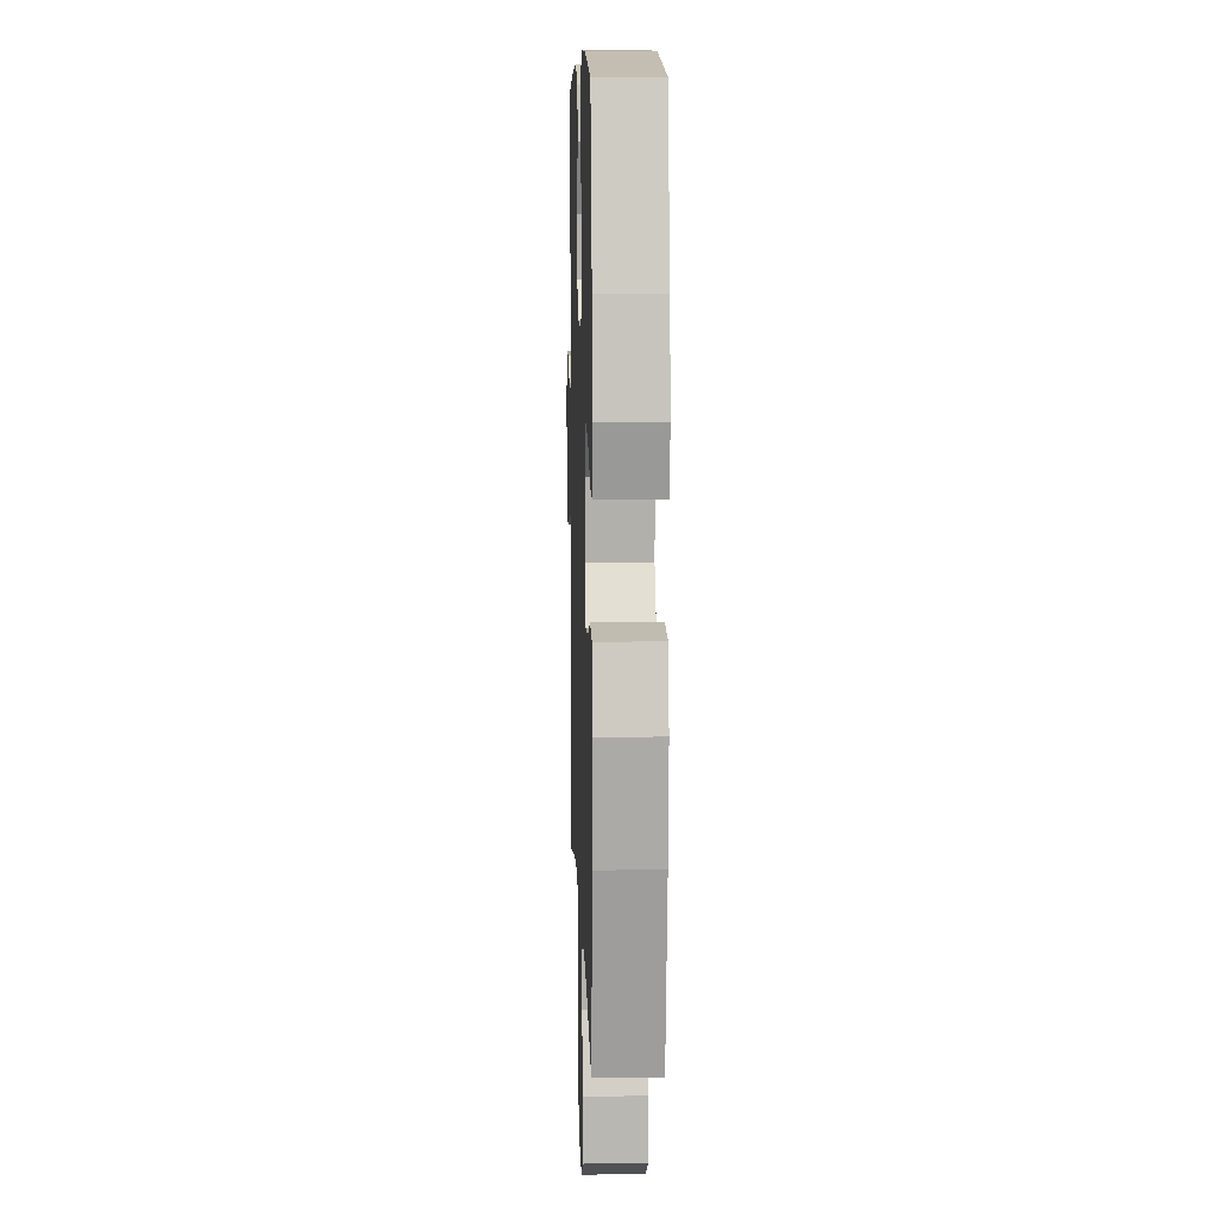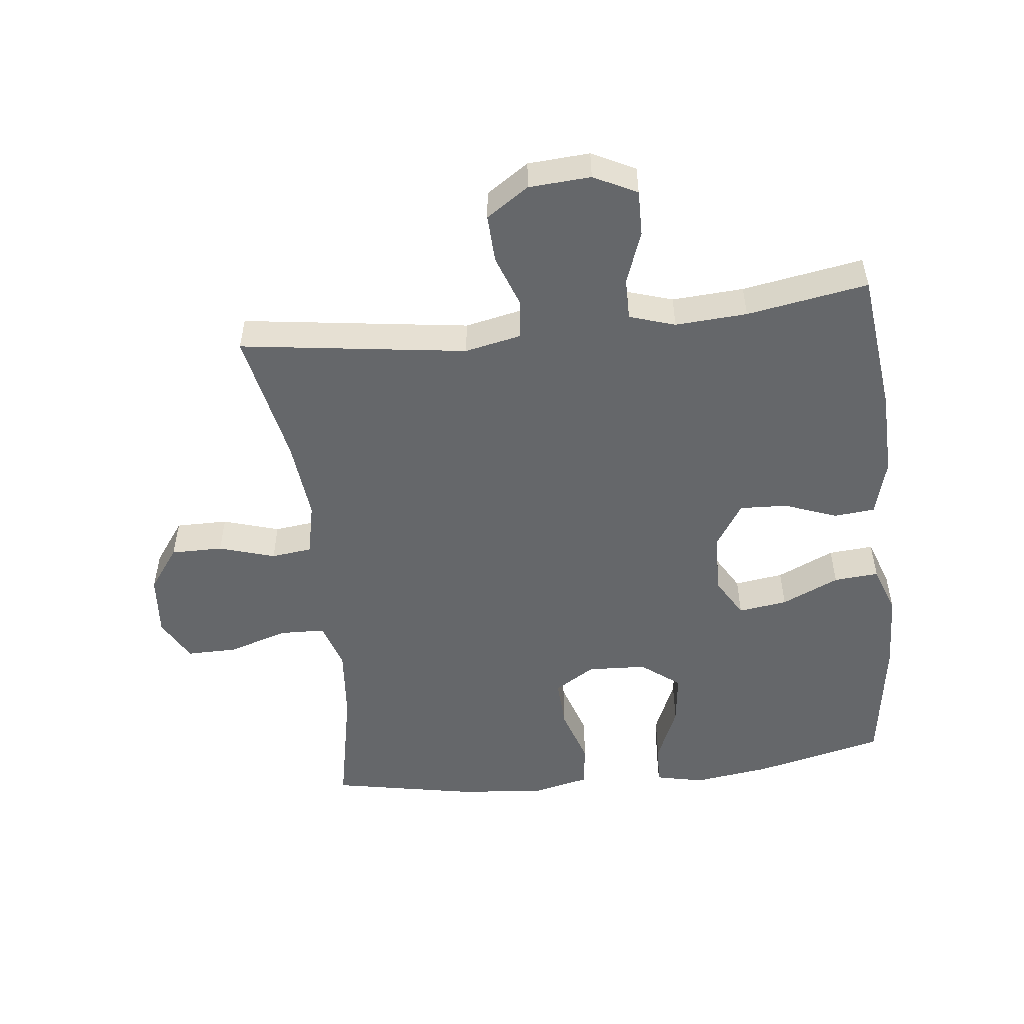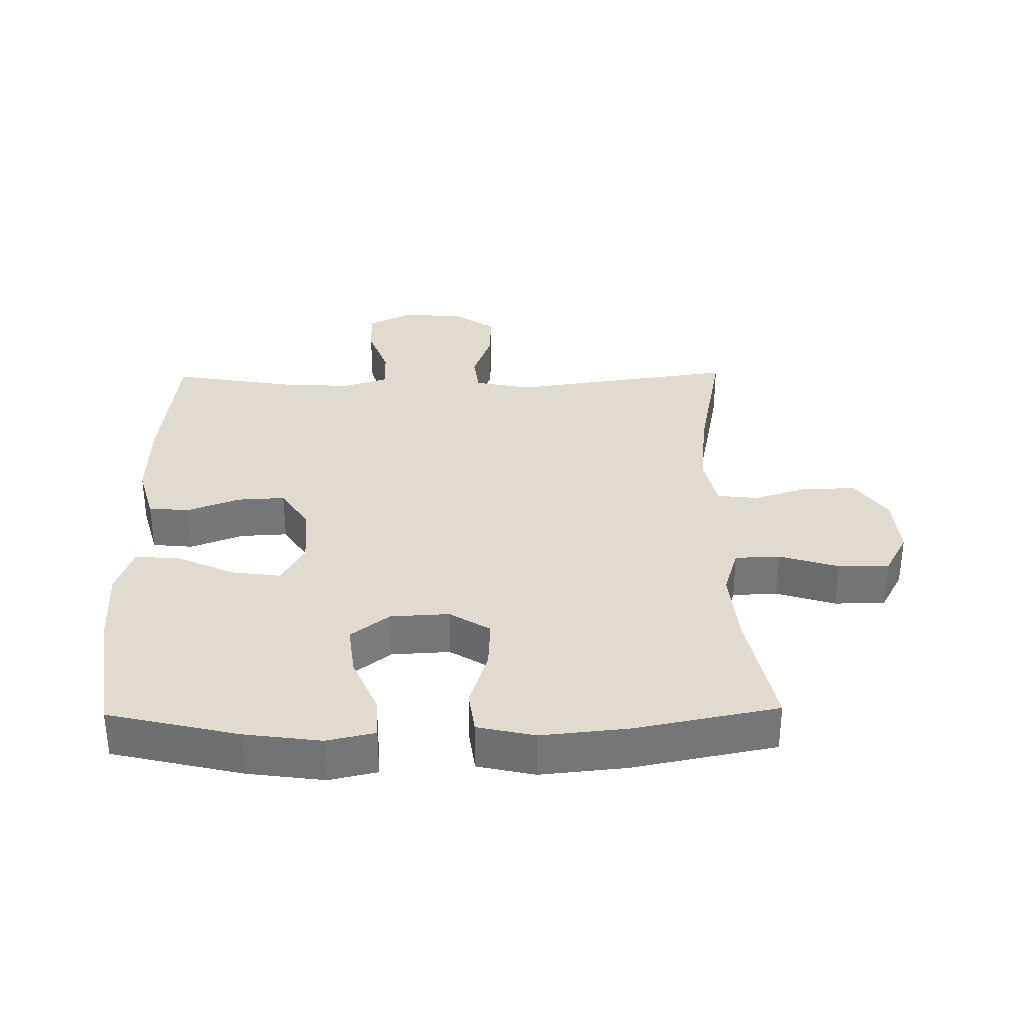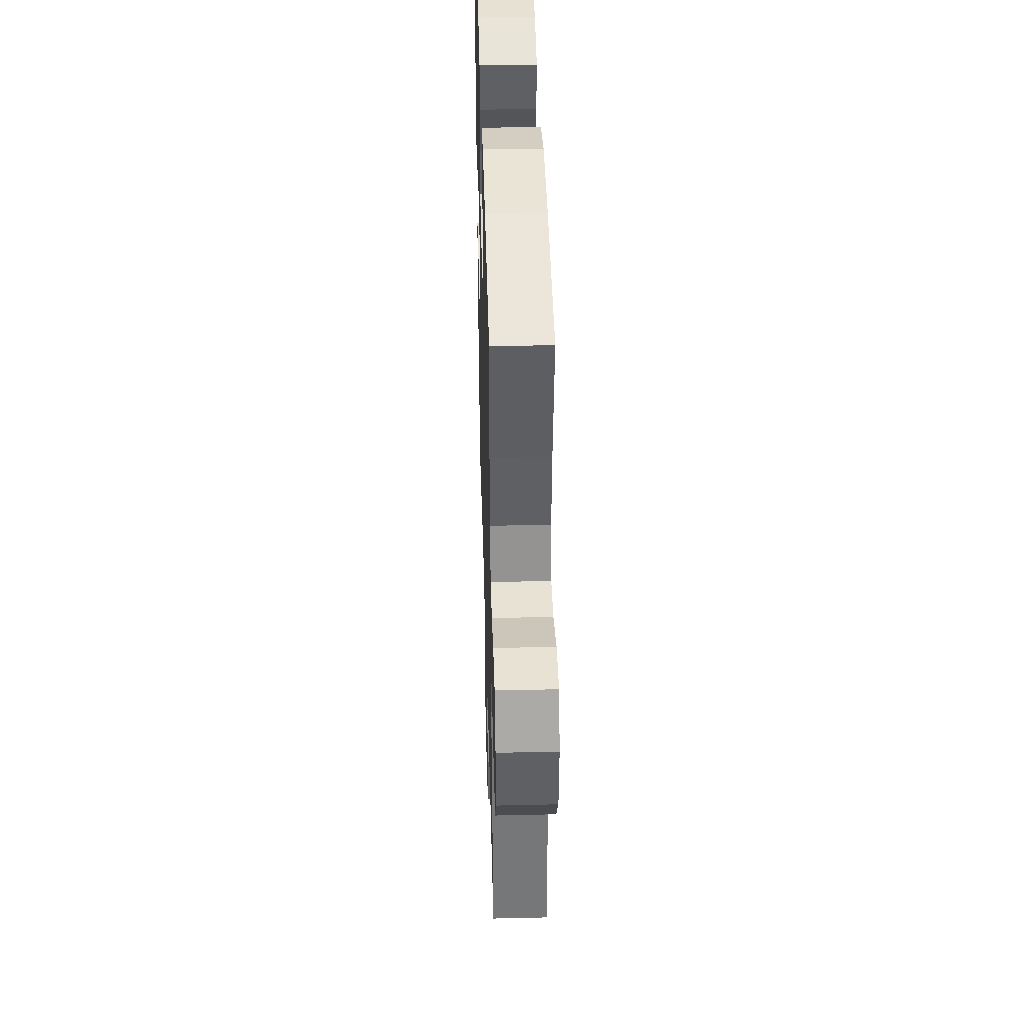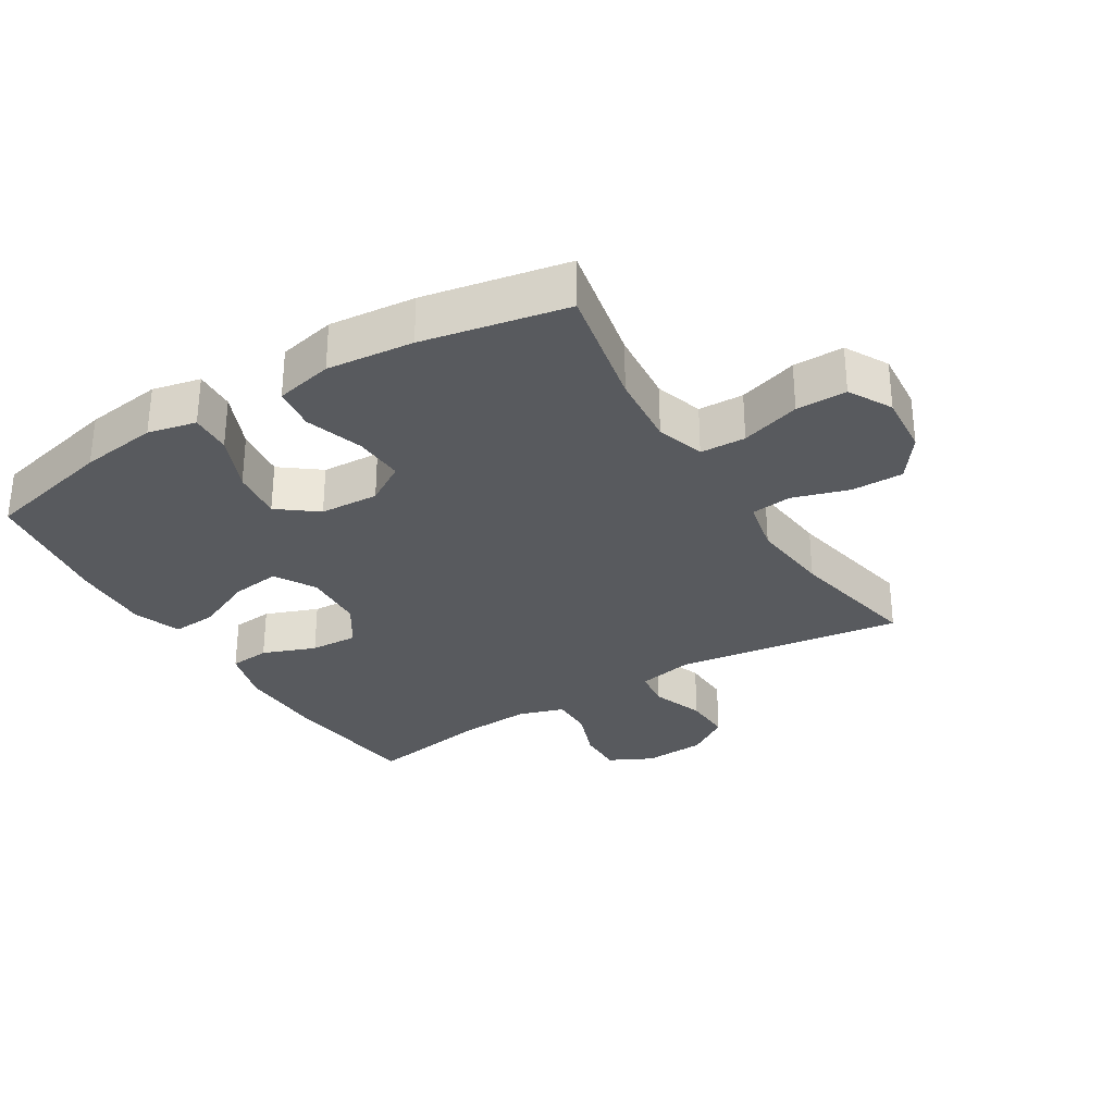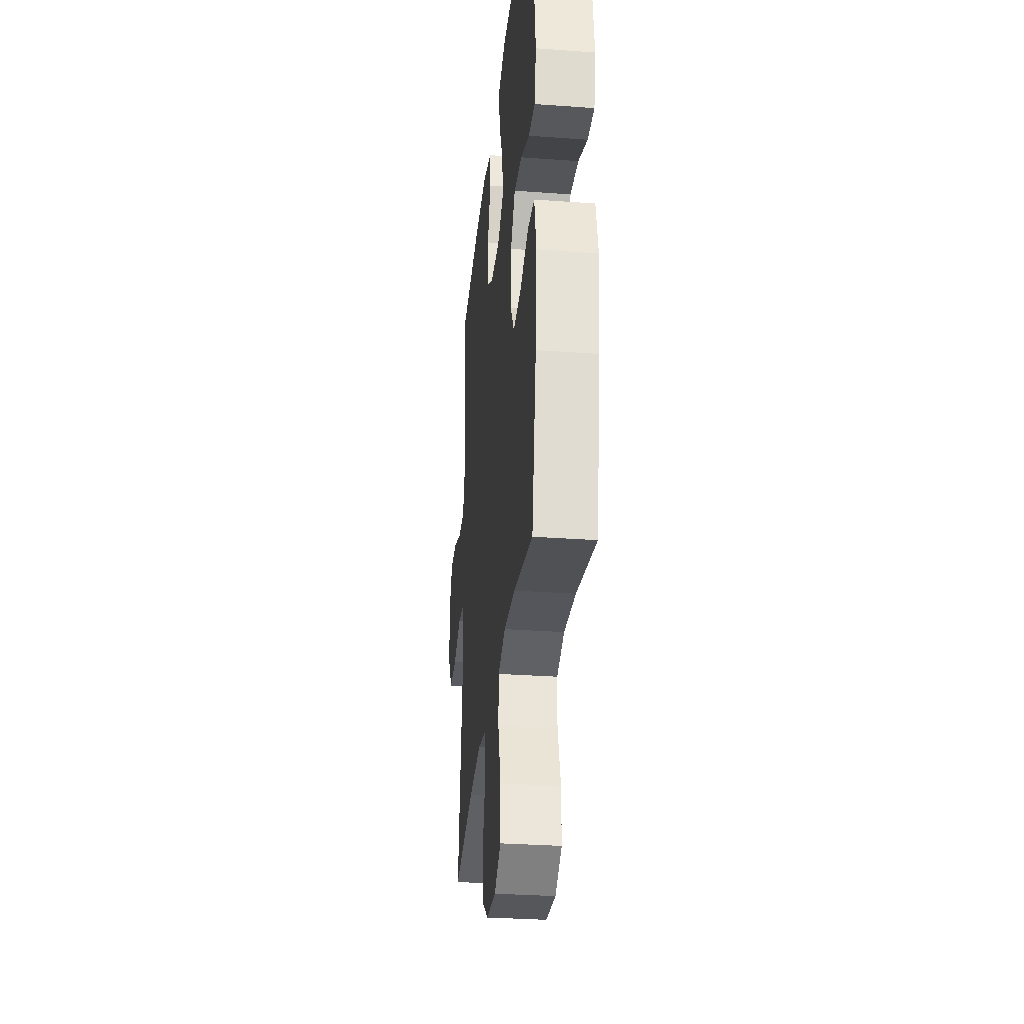
<metadata>
{"format":"obj","ext":"obj","renderer":"f3d","projection":"perspective","resolution":1024,"background":"white","views":[{"elev":8.8,"azim":88.1,"up":"+Z"},{"elev":-52.0,"azim":-83.4,"up":"+Y"},{"elev":33.5,"azim":89.1,"up":"+Y"},{"elev":41.1,"azim":-91.6,"up":"+Z"},{"elev":-30.7,"azim":121.5,"up":"+Y"},{"elev":-31.3,"azim":84.1,"up":"+Z"}]}
</metadata>
<code>
o path7390
v 0.3079 0.0375 0.5564
v 0.1848 0.0375 0.5613
v 0.1087 0.0375 0.5343
v 0.1142 0.0375 0.4634
v 0.1554 0.0375 0.3726
v 0.166 0.0375 0.2949
v 0.1016 0.0375 0.2573
v 0.003773 0.0375 0.2623
v -0.06414 0.0375 0.3064
v -0.06036 0.0375 0.382
v -0.02885 0.0375 0.4657
v -0.03504 0.0375 0.5299
v -0.124 0.0375 0.555
v -0.2593 0.0375 0.5516
v -0.485 0.0375 0.5257
v -0.4528 0.0375 0.3339
v -0.4459 0.0375 0.22
v -0.4691 0.0375 0.1478
v -0.534 0.0375 0.1481
v -0.6181 0.0375 0.1791
v -0.6901 0.0375 0.1804
v -0.7246 0.0375 0.1119
v -0.7182 0.0375 0.01379
v -0.6735 0.0375 -0.05353
v -0.5973 0.0375 -0.0505
v -0.5141 0.0375 -0.02062
v -0.453 0.0375 -0.02814
v -0.4346 0.0375 -0.1173
v -0.485 0.0375 -0.476
v -0.272 0.0375 -0.4333
v -0.1439 0.0375 -0.4198
v -0.0591 0.0375 -0.4385
v -0.05164 0.0375 -0.5029
v -0.07899 0.0375 -0.5915
v -0.07944 0.0375 -0.6737
v -0.01139 0.0375 -0.7232
v 0.08622 0.0375 -0.7314
v 0.1543 0.0375 -0.6943
v 0.1537 0.0375 -0.6142
v 0.1246 0.0375 -0.5204
v 0.127 0.0375 -0.4486
v 0.2028 0.0375 -0.4249
v 0.3202 0.0375 -0.4355
v 0.5169 0.0375 -0.476
v 0.5611 0.0375 -0.2487
v 0.5746 0.0375 -0.1119
v 0.5543 0.0375 -0.02073
v 0.4859 0.0375 -0.01179
v 0.3946 0.0375 -0.0413
v 0.3148 0.0375 -0.04541
v 0.2751 0.0375 0.01901
v 0.2797 0.0375 0.1122
v 0.3269 0.0375 0.1735
v 0.4094 0.0375 0.1633
v 0.4997 0.0375 0.1245
v 0.565 0.0375 0.1212
v 0.5819 0.0375 0.1975
v 0.5653 0.0375 0.3194
v 0.5169 0.0375 0.5257
v 0.3079 -0.0375 0.5564
v 0.1848 -0.0375 0.5613
v 0.1087 -0.0375 0.5343
v 0.1142 -0.0375 0.4634
v 0.1554 -0.0375 0.3726
v 0.166 -0.0375 0.2949
v 0.1016 -0.0375 0.2573
v 0.003773 -0.0375 0.2623
v -0.06414 -0.0375 0.3064
v -0.06036 -0.0375 0.382
v -0.02885 -0.0375 0.4657
v -0.03504 -0.0375 0.5299
v -0.124 -0.0375 0.555
v -0.2593 -0.0375 0.5516
v -0.485 -0.0375 0.5257
v -0.4528 -0.0375 0.3339
v -0.4459 -0.0375 0.22
v -0.4691 -0.0375 0.1478
v -0.534 -0.0375 0.1481
v -0.6181 -0.0375 0.1791
v -0.6901 -0.0375 0.1804
v -0.7246 -0.0375 0.1119
v -0.7182 -0.0375 0.01379
v -0.6735 -0.0375 -0.05353
v -0.5973 -0.0375 -0.0505
v -0.5141 -0.0375 -0.02062
v -0.453 -0.0375 -0.02814
v -0.4346 -0.0375 -0.1173
v -0.485 -0.0375 -0.476
v -0.272 -0.0375 -0.4333
v -0.1439 -0.0375 -0.4198
v -0.0591 -0.0375 -0.4385
v -0.05164 -0.0375 -0.5029
v -0.07899 -0.0375 -0.5915
v -0.07944 -0.0375 -0.6737
v -0.01139 -0.0375 -0.7232
v 0.08622 -0.0375 -0.7314
v 0.1543 -0.0375 -0.6943
v 0.1537 -0.0375 -0.6142
v 0.1246 -0.0375 -0.5204
v 0.127 -0.0375 -0.4486
v 0.2028 -0.0375 -0.4249
v 0.3202 -0.0375 -0.4355
v 0.5169 -0.0375 -0.476
v 0.5611 -0.0375 -0.2487
v 0.5746 -0.0375 -0.1119
v 0.5543 -0.0375 -0.02073
v 0.4859 -0.0375 -0.01179
v 0.3946 -0.0375 -0.0413
v 0.3148 -0.0375 -0.04541
v 0.2751 -0.0375 0.01901
v 0.2797 -0.0375 0.1122
v 0.3269 -0.0375 0.1735
v 0.4094 -0.0375 0.1633
v 0.4997 -0.0375 0.1245
v 0.565 -0.0375 0.1212
v 0.5819 -0.0375 0.1975
v 0.5653 -0.0375 0.3194
v 0.5169 -0.0375 0.5257
v 0.3079 0.0375 0.5564
v 0.1848 0.0375 0.5613
v 0.1087 0.0375 0.5343
v 0.1087 0.0375 0.5343
v -0.03504 0.0375 0.5299
v -0.03504 0.0375 0.5299
v -0.124 0.0375 0.555
v -0.2593 0.0375 0.5516
v 0.1142 0.0375 0.4634
v -0.02885 0.0375 0.4657
v 0.5169 0.0375 0.5257
v 0.5169 0.0375 0.5257
v -0.485 0.0375 0.5257
v -0.485 0.0375 0.5257
v -0.06036 0.0375 0.382
v 0.1554 0.0375 0.3726
v -0.4528 0.0375 0.3339
v 0.5653 0.0375 0.3194
v -0.06414 0.0375 0.3064
v 0.166 0.0375 0.2949
v 0.166 0.0375 0.2949
v -0.4459 0.0375 0.22
v 0.5819 0.0375 0.1975
v 0.003773 0.0375 0.2623
v 0.1016 0.0375 0.2573
v -0.4691 0.0375 0.1478
v -0.4691 0.0375 0.1478
v 0.565 0.0375 0.1212
v 0.565 0.0375 0.1212
v 0.3269 0.0375 0.1735
v 0.4094 0.0375 0.1633
v -0.6181 0.0375 0.1791
v -0.6901 0.0375 0.1804
v -0.6901 0.0375 0.1804
v -0.7246 0.0375 0.1119
v -0.534 0.0375 0.1481
v 0.2797 0.0375 0.1122
v 0.4997 0.0375 0.1245
v 0.2751 0.0375 0.01901
v -0.7182 0.0375 0.01379
v 0.3148 0.0375 -0.04541
v 0.3148 0.0375 -0.04541
v -0.6735 0.0375 -0.05353
v 0.5543 0.0375 -0.02073
v 0.5543 0.0375 -0.02073
v 0.4859 0.0375 -0.01179
v 0.3946 0.0375 -0.0413
v -0.5141 0.0375 -0.02062
v -0.453 0.0375 -0.02814
v -0.453 0.0375 -0.02814
v -0.5973 0.0375 -0.0505
v 0.5746 0.0375 -0.1119
v -0.4346 0.0375 -0.1173
v 0.5611 0.0375 -0.2487
v 0.5169 0.0375 -0.476
v 0.5169 0.0375 -0.476
v 0.2028 0.0375 -0.4249
v 0.3202 0.0375 -0.4355
v -0.1439 0.0375 -0.4198
v -0.0591 0.0375 -0.4385
v -0.0591 0.0375 -0.4385
v -0.272 0.0375 -0.4333
v 0.127 0.0375 -0.4486
v 0.127 0.0375 -0.4486
v -0.05164 0.0375 -0.5029
v 0.1246 0.0375 -0.5204
v -0.485 0.0375 -0.476
v -0.485 0.0375 -0.476
v -0.07899 0.0375 -0.5915
v 0.1537 0.0375 -0.6142
v -0.07944 0.0375 -0.6737
v 0.1543 0.0375 -0.6943
v 0.1543 0.0375 -0.6943
v -0.01139 0.0375 -0.7232
v 0.08622 0.0375 -0.7314
v 0.3079 -0.0375 0.5564
v 0.1848 -0.0375 0.5613
v 0.1087 -0.0375 0.5343
v 0.1087 -0.0375 0.5343
v -0.03504 -0.0375 0.5299
v -0.03504 -0.0375 0.5299
v -0.124 -0.0375 0.555
v -0.2593 -0.0375 0.5516
v 0.1142 -0.0375 0.4634
v -0.02885 -0.0375 0.4657
v 0.5169 -0.0375 0.5257
v 0.5169 -0.0375 0.5257
v -0.485 -0.0375 0.5257
v -0.485 -0.0375 0.5257
v -0.06036 -0.0375 0.382
v 0.1554 -0.0375 0.3726
v -0.4528 -0.0375 0.3339
v 0.5653 -0.0375 0.3194
v -0.06414 -0.0375 0.3064
v 0.166 -0.0375 0.2949
v 0.166 -0.0375 0.2949
v -0.4459 -0.0375 0.22
v 0.5819 -0.0375 0.1975
v 0.003773 -0.0375 0.2623
v 0.1016 -0.0375 0.2573
v -0.4691 -0.0375 0.1478
v -0.4691 -0.0375 0.1478
v 0.565 -0.0375 0.1212
v 0.565 -0.0375 0.1212
v 0.3269 -0.0375 0.1735
v 0.4094 -0.0375 0.1633
v -0.6181 -0.0375 0.1791
v -0.6901 -0.0375 0.1804
v -0.6901 -0.0375 0.1804
v -0.7246 -0.0375 0.1119
v -0.534 -0.0375 0.1481
v 0.2797 -0.0375 0.1122
v 0.4997 -0.0375 0.1245
v 0.2751 -0.0375 0.01901
v -0.7182 -0.0375 0.01379
v 0.3148 -0.0375 -0.04541
v 0.3148 -0.0375 -0.04541
v -0.6735 -0.0375 -0.05353
v 0.5543 -0.0375 -0.02073
v 0.5543 -0.0375 -0.02073
v 0.4859 -0.0375 -0.01179
v 0.3946 -0.0375 -0.0413
v -0.5141 -0.0375 -0.02062
v -0.453 -0.0375 -0.02814
v -0.453 -0.0375 -0.02814
v -0.5973 -0.0375 -0.0505
v 0.5746 -0.0375 -0.1119
v -0.4346 -0.0375 -0.1173
v 0.5611 -0.0375 -0.2487
v 0.5169 -0.0375 -0.476
v 0.5169 -0.0375 -0.476
v 0.2028 -0.0375 -0.4249
v 0.3202 -0.0375 -0.4355
v -0.1439 -0.0375 -0.4198
v -0.0591 -0.0375 -0.4385
v -0.0591 -0.0375 -0.4385
v -0.272 -0.0375 -0.4333
v 0.127 -0.0375 -0.4486
v 0.127 -0.0375 -0.4486
v -0.05164 -0.0375 -0.5029
v 0.1246 -0.0375 -0.5204
v -0.485 -0.0375 -0.476
v -0.485 -0.0375 -0.476
v -0.07899 -0.0375 -0.5915
v 0.1537 -0.0375 -0.6142
v -0.07944 -0.0375 -0.6737
v 0.1543 -0.0375 -0.6943
v 0.1543 -0.0375 -0.6943
v -0.01139 -0.0375 -0.7232
v 0.08622 -0.0375 -0.7314
f 219 212 215
f 234 247 240
f 194 209 223
f 201 208 200
f 210 212 201
f 215 212 210
f 253 234 232
f 250 234 256
f 251 234 250
f 209 194 195
f 245 240 247
f 232 230 218
f 242 246 217
f 211 224 216
f 226 228 225
f 258 259 256
f 213 230 223
f 216 224 231
f 240 245 239
f 262 259 258
f 200 203 198
f 241 229 244
f 216 231 221
f 267 263 262
f 233 244 225
f 194 211 204
f 262 263 259
f 225 244 229
f 212 242 217
f 217 232 218
f 263 268 265
f 239 245 237
f 247 251 248
f 213 223 209
f 246 252 217
f 251 247 234
f 228 233 225
f 219 242 212
f 223 211 194
f 212 208 201
f 268 263 267
f 209 195 202
f 206 210 201
f 218 230 213
f 252 253 232
f 202 195 196
f 255 246 260
f 264 267 262
f 252 232 217
f 256 234 253
f 258 256 253
f 223 224 211
f 200 208 203
f 229 241 219
f 252 246 255
f 242 219 241
f 236 244 233
f 1 2 61 60
f 2 122 197 61
f 124 13 72 199
f 13 14 73 72
f 3 4 63 62
f 11 12 71 70
f 130 1 60 205
f 14 132 207 73
f 10 11 70 69
f 4 5 64 63
f 15 16 75 74
f 58 59 118 117
f 9 10 69 68
f 5 139 214 64
f 16 17 76 75
f 57 58 117 116
f 8 9 68 67
f 6 7 66 65
f 7 8 67 66
f 17 145 220 76
f 147 57 116 222
f 53 54 113 112
f 20 152 227 79
f 21 22 81 80
f 19 20 79 78
f 52 53 112 111
f 55 56 115 114
f 54 55 114 113
f 18 19 78 77
f 51 52 111 110
f 22 23 82 81
f 160 51 110 235
f 23 24 83 82
f 163 48 107 238
f 48 49 108 107
f 26 168 243 85
f 25 26 85 84
f 24 25 84 83
f 46 47 106 105
f 27 28 87 86
f 49 50 109 108
f 45 46 105 104
f 174 45 104 249
f 42 43 102 101
f 31 179 254 90
f 30 31 90 89
f 182 42 101 257
f 32 33 92 91
f 40 41 100 99
f 186 30 89 261
f 28 29 88 87
f 43 44 103 102
f 33 34 93 92
f 39 40 99 98
f 34 35 94 93
f 191 39 98 266
f 35 36 95 94
f 37 38 97 96
f 36 37 96 95
f 144 140 137
f 159 165 172
f 119 148 134
f 126 125 133
f 135 126 137
f 140 135 137
f 178 157 159
f 175 181 159
f 176 175 159
f 134 120 119
f 170 172 165
f 157 143 155
f 167 142 171
f 136 141 149
f 151 150 153
f 183 181 184
f 138 148 155
f 141 156 149
f 165 164 170
f 187 183 184
f 125 123 128
f 166 169 154
f 141 146 156
f 192 187 188
f 158 150 169
f 119 129 136
f 187 184 188
f 150 154 169
f 137 142 167
f 142 143 157
f 188 190 193
f 164 162 170
f 172 173 176
f 138 134 148
f 171 142 177
f 176 159 172
f 153 150 158
f 144 137 167
f 148 119 136
f 137 126 133
f 193 192 188
f 134 127 120
f 131 126 135
f 143 138 155
f 177 157 178
f 127 121 120
f 180 185 171
f 189 187 192
f 177 142 157
f 181 178 159
f 183 178 181
f 148 136 149
f 125 128 133
f 154 144 166
f 177 180 171
f 167 166 144
f 161 158 169

</code>
